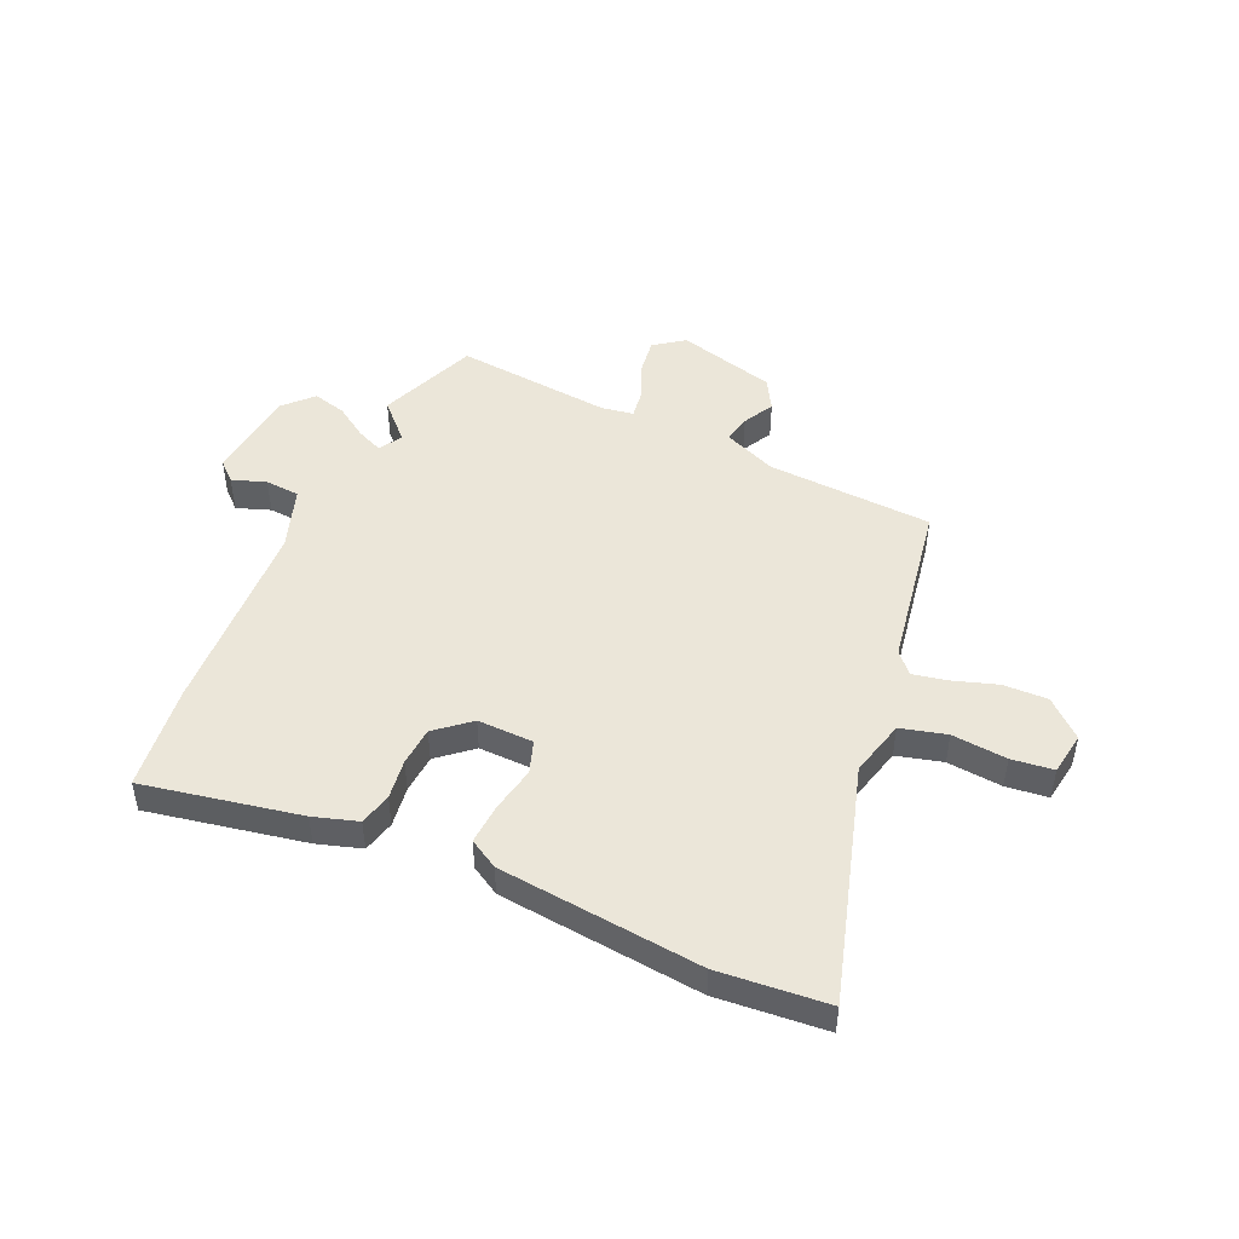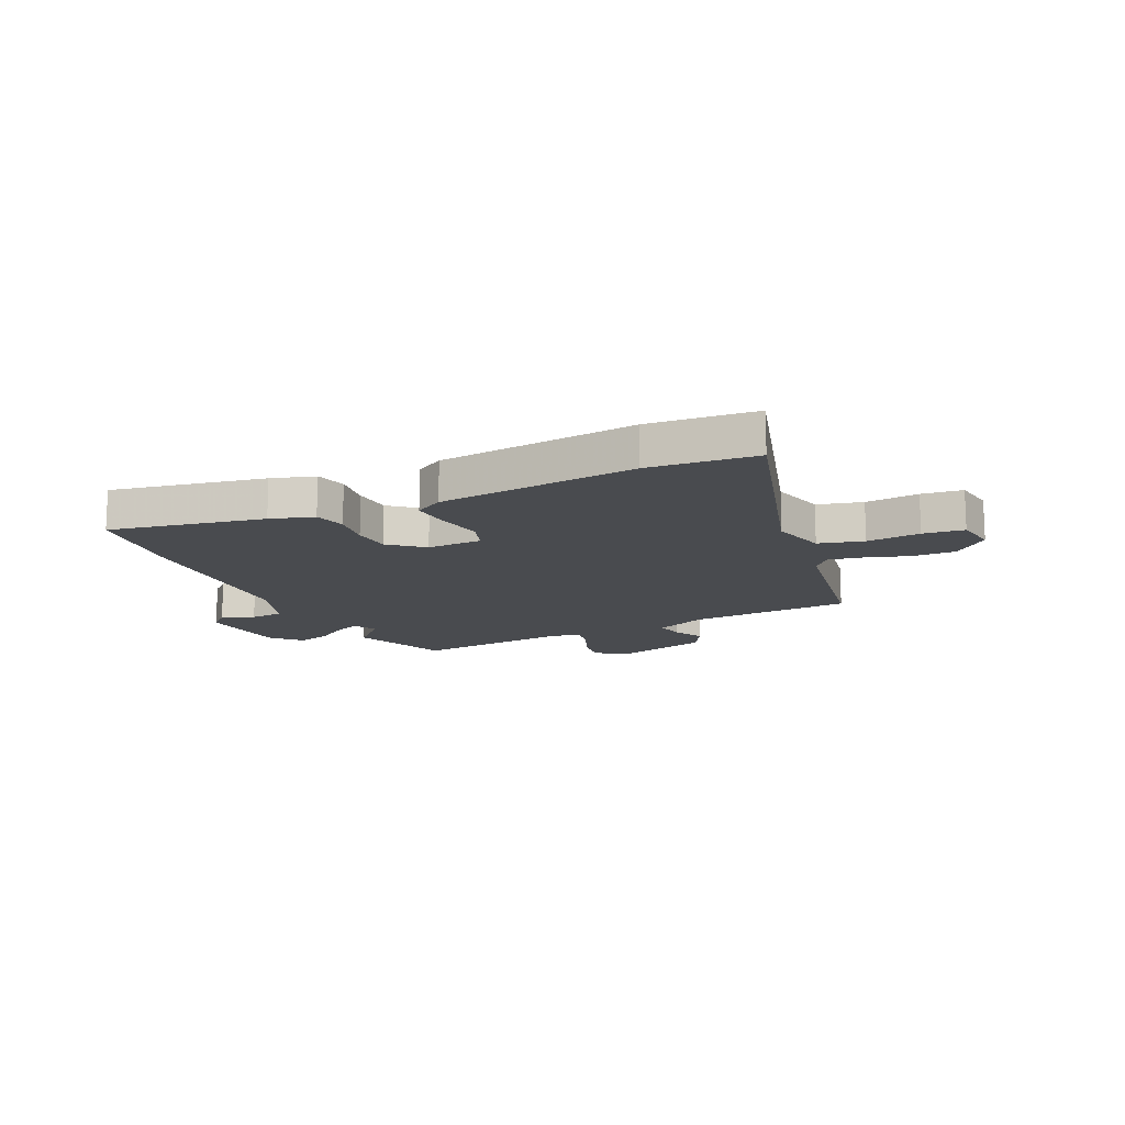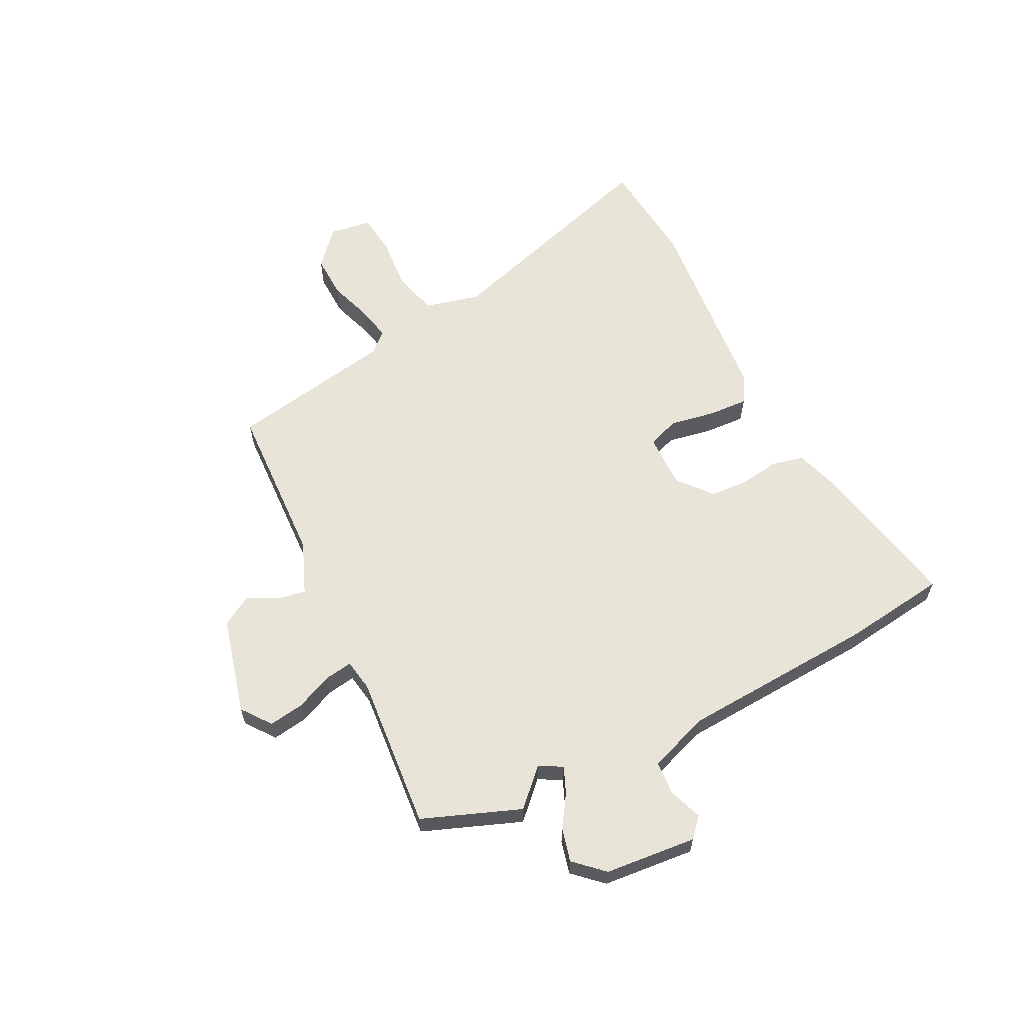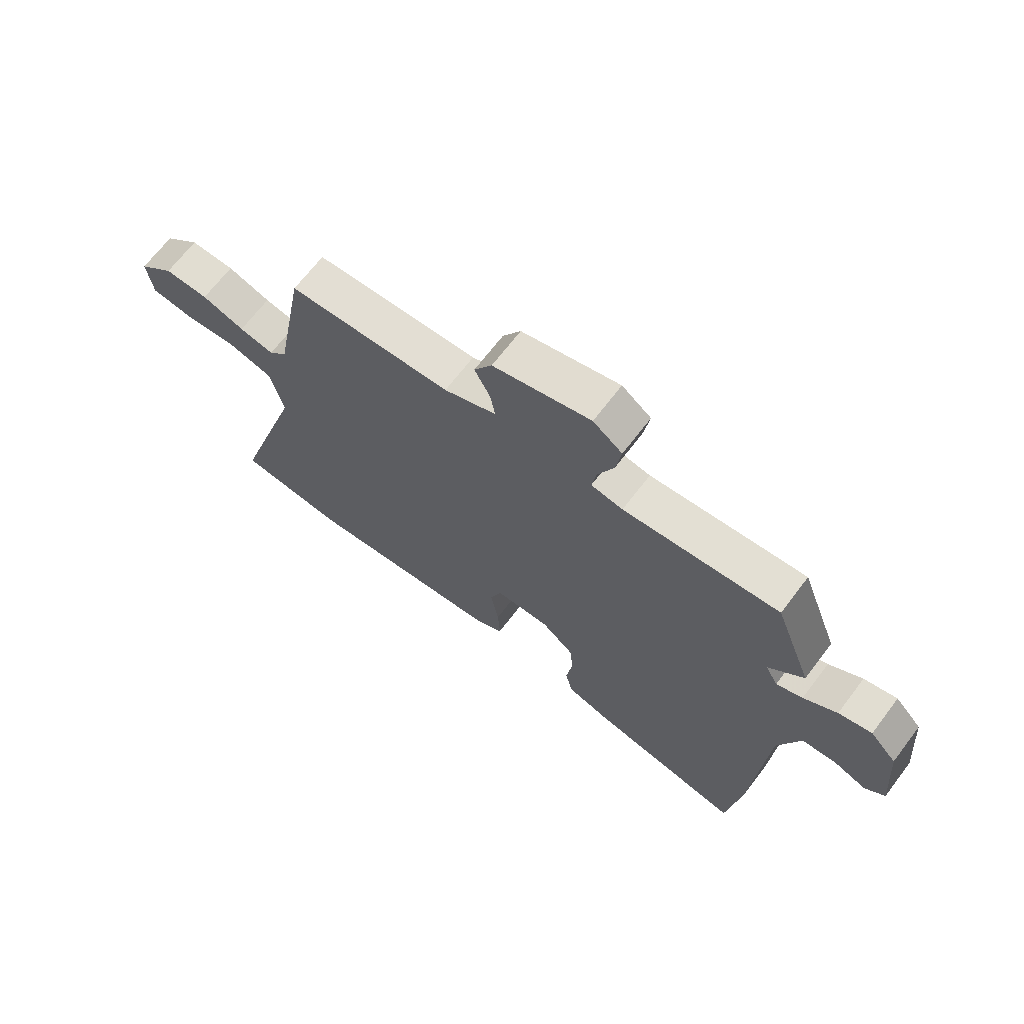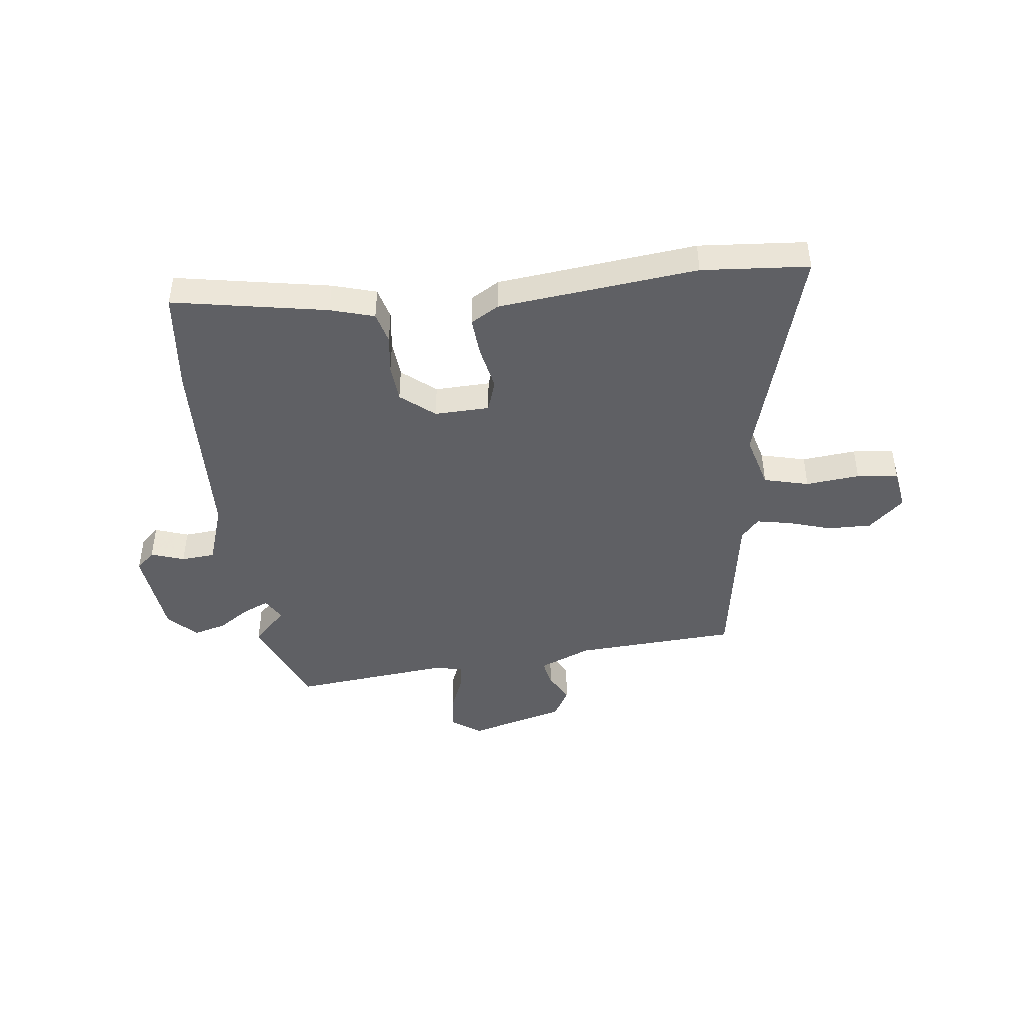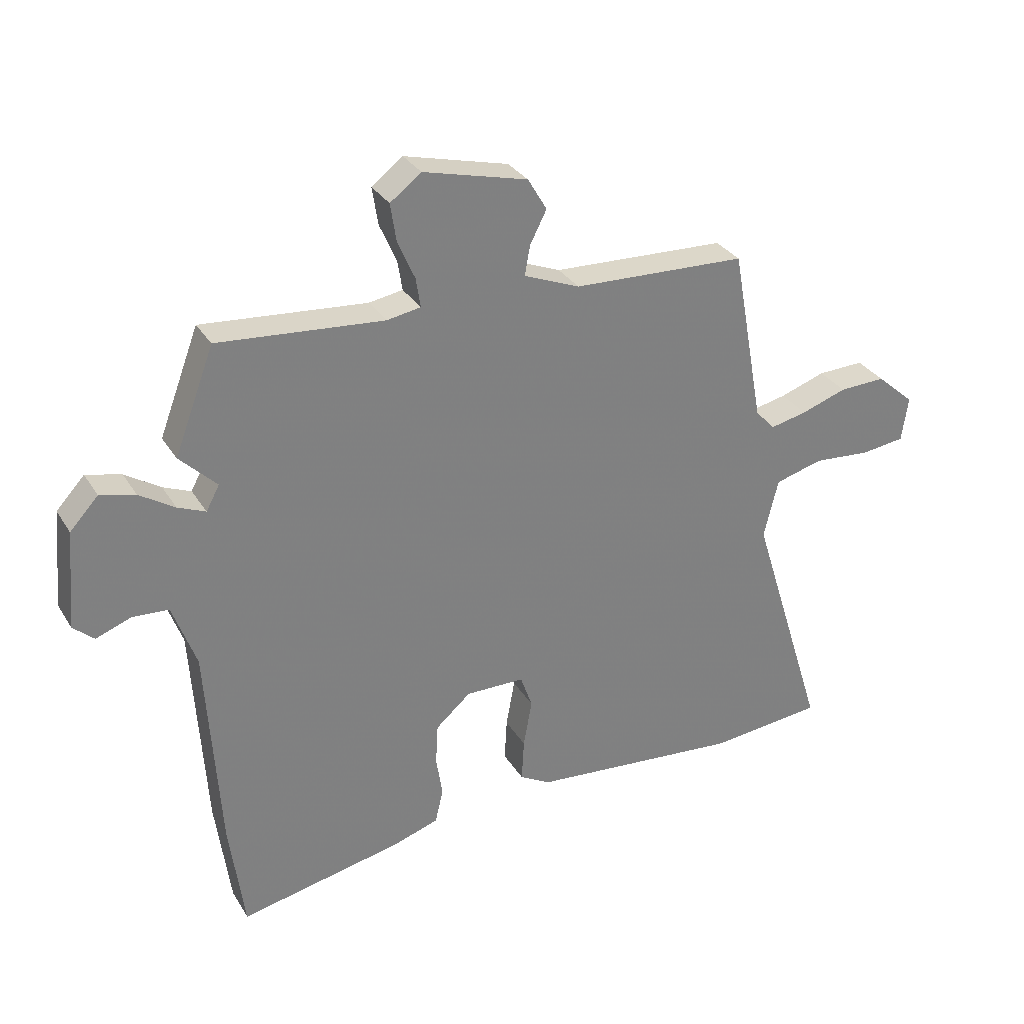
<metadata>
{"format":"obj","ext":"obj","renderer":"f3d","projection":"perspective","resolution":1024,"background":"white","views":[{"elev":47.6,"azim":-155.1,"up":"+Y"},{"elev":-14.1,"azim":-154.1,"up":"+Y"},{"elev":61.4,"azim":63.5,"up":"+Y"},{"elev":67.9,"azim":37.2,"up":"+Z"},{"elev":-44.0,"azim":-171.9,"up":"+Y"},{"elev":30.9,"azim":153.7,"up":"+Z"}]}
</metadata>
<code>
v 0.479 0.07 0.555
v 0.548 0.07 0.373
v 0.484 0.07 0.31
v 0.507 0.07 0.267
v 0.555 0.07 0.287
v 0.616 0.07 0.326
v 0.677 0.07 0.341
v 0.726 0.07 0.288
v 0.741 0.07 0.118
v 0.705 0.07 0.086
v 0.644 0.07 0.109
v 0.581 0.07 0.105
v 0.54 0.07 -0.008
v 0.517 0.07 -0.372
v 0.491 0.07 -0.564
v 0.206 0.07 -0.505
v 0.126 0.07 -0.479
v 0.112 0.07 -0.42
v 0.123 0.07 -0.347
v 0.119 0.07 -0.276
v 0.058 0.07 -0.223
v -0.044 0.07 -0.224
v -0.065 0.07 -0.283
v -0.05 0.07 -0.366
v -0.046 0.07 -0.44
v -0.099 0.07 -0.47
v -0.468 0.07 -0.503
v -0.666 0.07 -0.483
v -0.533 0.07 -0.057
v -0.558 0.07 0.046
v -0.641 0.07 0.069
v -0.741 0.07 0.061
v -0.817 0.07 0.071
v -0.828 0.07 0.149
v -0.762 0.07 0.207
v -0.681 0.07 0.204
v -0.602 0.07 0.177
v -0.538 0.07 0.163
v -0.504 0.07 0.2
v -0.448 0.07 0.506
v -0.146 0.07 0.518
v -0.049 0.07 0.557
v -0.058 0.07 0.608
v -0.087 0.07 0.665
v -0.054 0.07 0.721
v 0.127 0.07 0.767
v 0.181 0.07 0.726
v 0.171 0.07 0.661
v 0.141 0.07 0.592
v 0.133 0.07 0.541
v 0.192 0.07 0.531
v 0.479 0 0.555
v 0.548 0 0.373
v 0.484 0 0.31
v 0.507 0 0.267
v 0.555 0 0.287
v 0.616 0 0.326
v 0.677 0 0.341
v 0.726 0 0.288
v 0.741 0 0.118
v 0.705 0 0.086
v 0.644 0 0.109
v 0.581 0 0.105
v 0.54 0 -0.008
v 0.517 0 -0.372
v 0.491 0 -0.564
v 0.206 0 -0.505
v 0.126 0 -0.479
v 0.112 0 -0.42
v 0.123 0 -0.347
v 0.119 0 -0.276
v 0.058 0 -0.223
v -0.044 0 -0.224
v -0.065 0 -0.283
v -0.05 0 -0.366
v -0.046 0 -0.44
v -0.099 0 -0.47
v -0.468 0 -0.503
v -0.666 0 -0.483
v -0.533 0 -0.057
v -0.558 0 0.046
v -0.641 0 0.069
v -0.741 0 0.061
v -0.817 0 0.071
v -0.828 0 0.149
v -0.762 0 0.207
v -0.681 0 0.204
v -0.602 0 0.177
v -0.538 0 0.163
v -0.504 0 0.2
v -0.448 0 0.506
v -0.146 0 0.518
v -0.049 0 0.557
v -0.058 0 0.608
v -0.087 0 0.665
v -0.054 0 0.721
v 0.127 0 0.767
v 0.181 0 0.726
v 0.171 0 0.661
v 0.141 0 0.592
v 0.133 0 0.541
v 0.192 0 0.531
f 46 47 48 49
f 46 49 50
f 43 44 45 46
f 42 43 46 50
f 41 42 50 51
f 39 40 41 51
f 34 35 36 37
f 34 37 38
f 31 32 33 34
f 30 31 34 38
f 29 30 38 39
f 27 28 29
f 23 24 25 26
f 23 26 27 29
f 16 17 18 19
f 16 19 20
f 13 14 15 16
f 12 13 16 20
f 8 9 10 11
f 8 11 12
f 5 6 7 8
f 4 5 8 12
f 3 4 12 20
f 1 2 3
f 22 23 29 39
f 21 22 39 51
f 20 21 51
f 1 3 20 51
f 100 99 98 97
f 101 100 97
f 97 96 95 94
f 101 97 94 93
f 102 101 93 92
f 102 92 91 90
f 88 87 86 85
f 89 88 85
f 85 84 83 82
f 89 85 82 81
f 90 89 81 80
f 80 79 78
f 77 76 75 74
f 80 78 77 74
f 70 69 68 67
f 71 70 67
f 67 66 65 64
f 71 67 64 63
f 62 61 60 59
f 63 62 59
f 59 58 57 56
f 63 59 56 55
f 71 63 55 54
f 54 53 52
f 90 80 74 73
f 102 90 73 72
f 102 72 71
f 102 71 54 52
f 1 52 53 2
f 2 53 54 3
f 3 54 55 4
f 4 55 56 5
f 5 56 57 6
f 6 57 58 7
f 7 58 59 8
f 8 59 60 9
f 9 60 61 10
f 10 61 62 11
f 11 62 63 12
f 12 63 64 13
f 13 64 65 14
f 14 65 66 15
f 15 66 67 16
f 16 67 68 17
f 17 68 69 18
f 18 69 70 19
f 19 70 71 20
f 20 71 72 21
f 21 72 73 22
f 22 73 74 23
f 23 74 75 24
f 24 75 76 25
f 25 76 77 26
f 26 77 78 27
f 27 78 79 28
f 28 79 80 29
f 29 80 81 30
f 30 81 82 31
f 31 82 83 32
f 32 83 84 33
f 33 84 85 34
f 34 85 86 35
f 35 86 87 36
f 36 87 88 37
f 37 88 89 38
f 38 89 90 39
f 39 90 91 40
f 40 91 92 41
f 41 92 93 42
f 42 93 94 43
f 43 94 95 44
f 44 95 96 45
f 45 96 97 46
f 46 97 98 47
f 47 98 99 48
f 48 99 100 49
f 49 100 101 50
f 50 101 102 51
f 51 102 52 1

</code>
